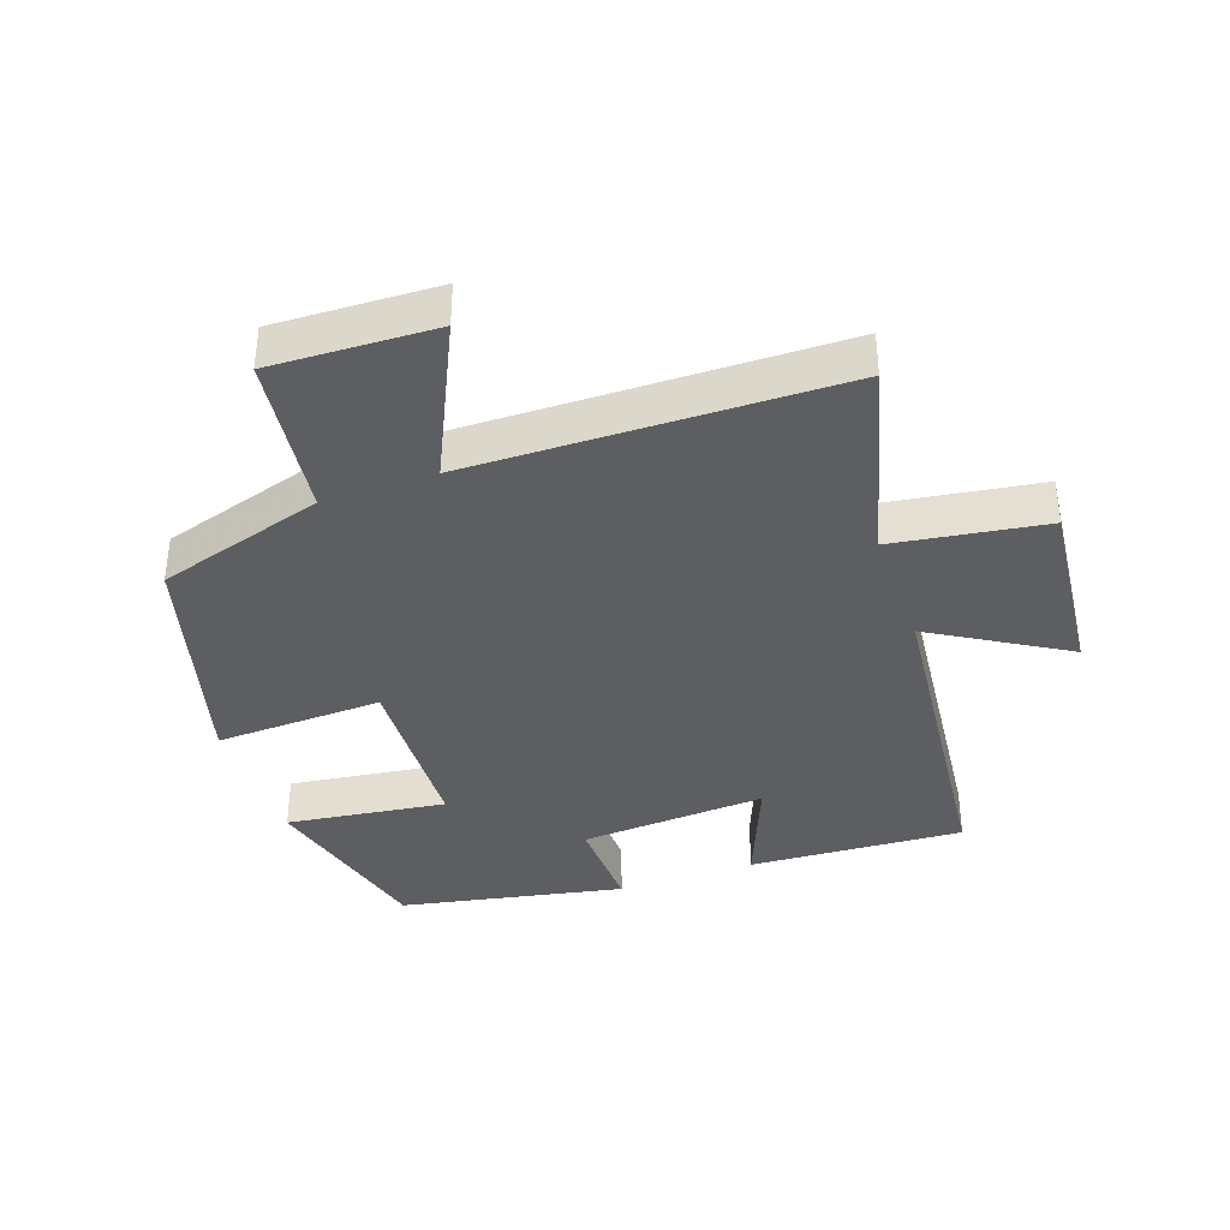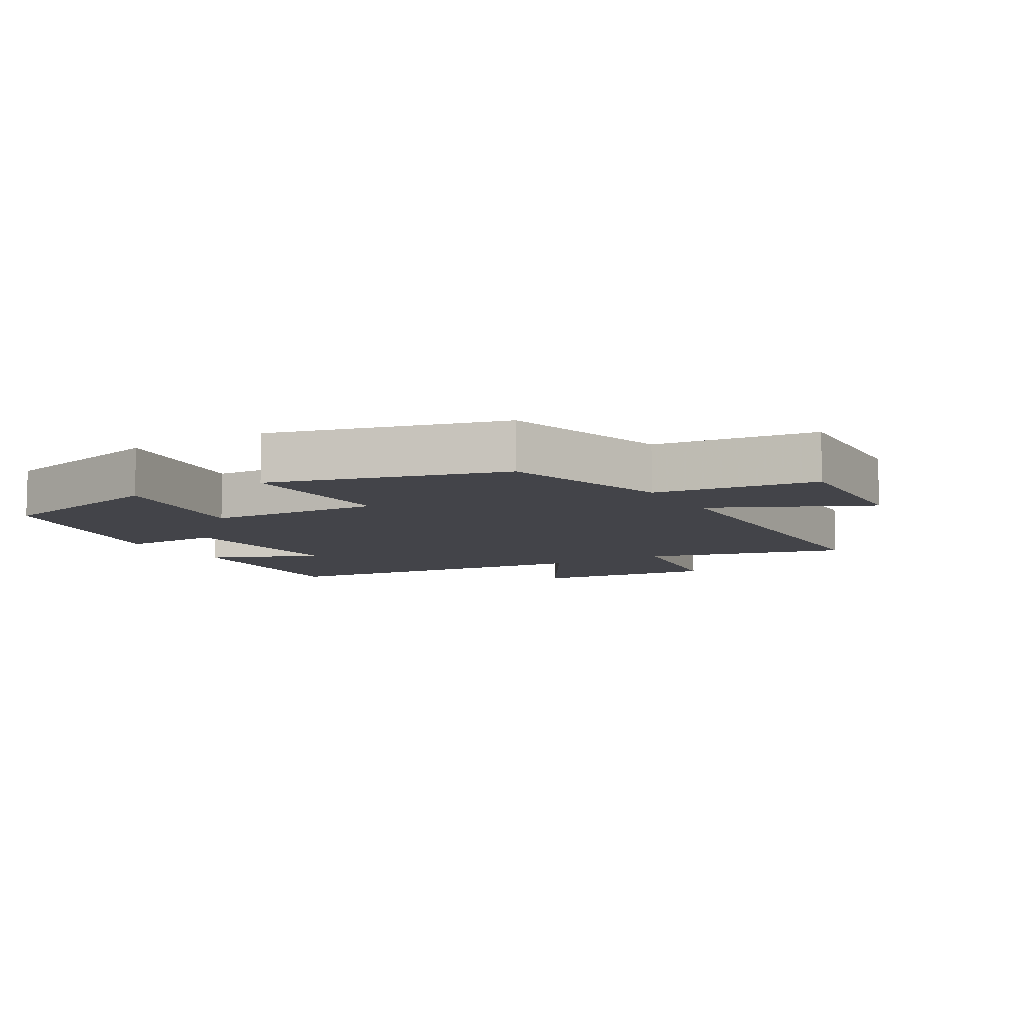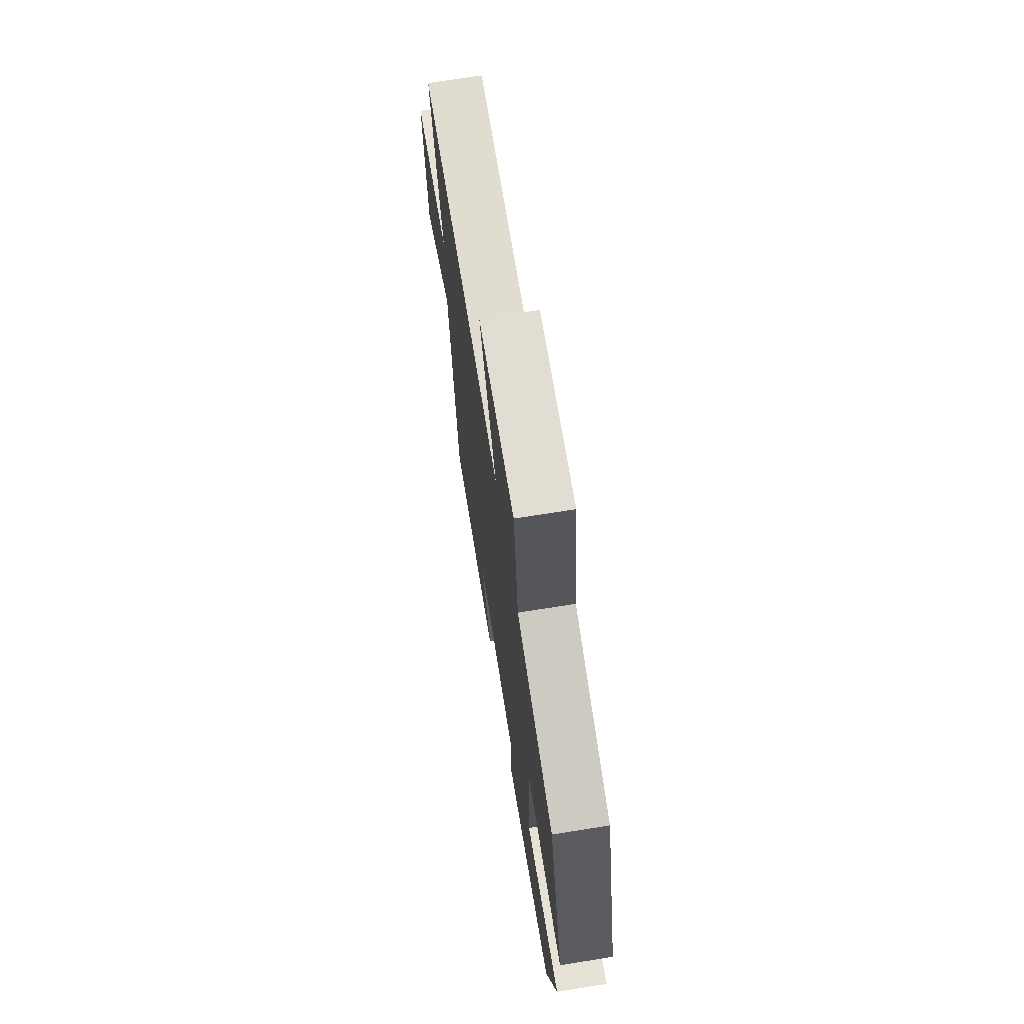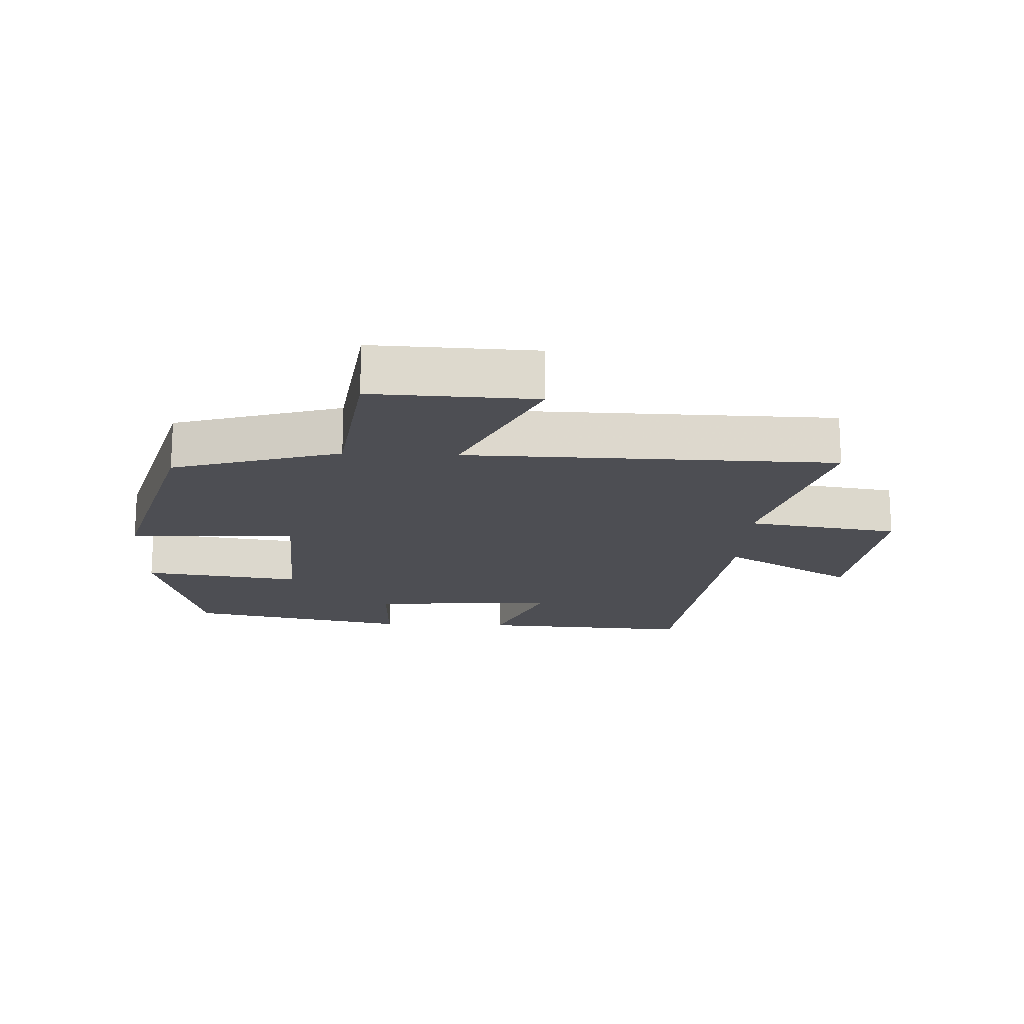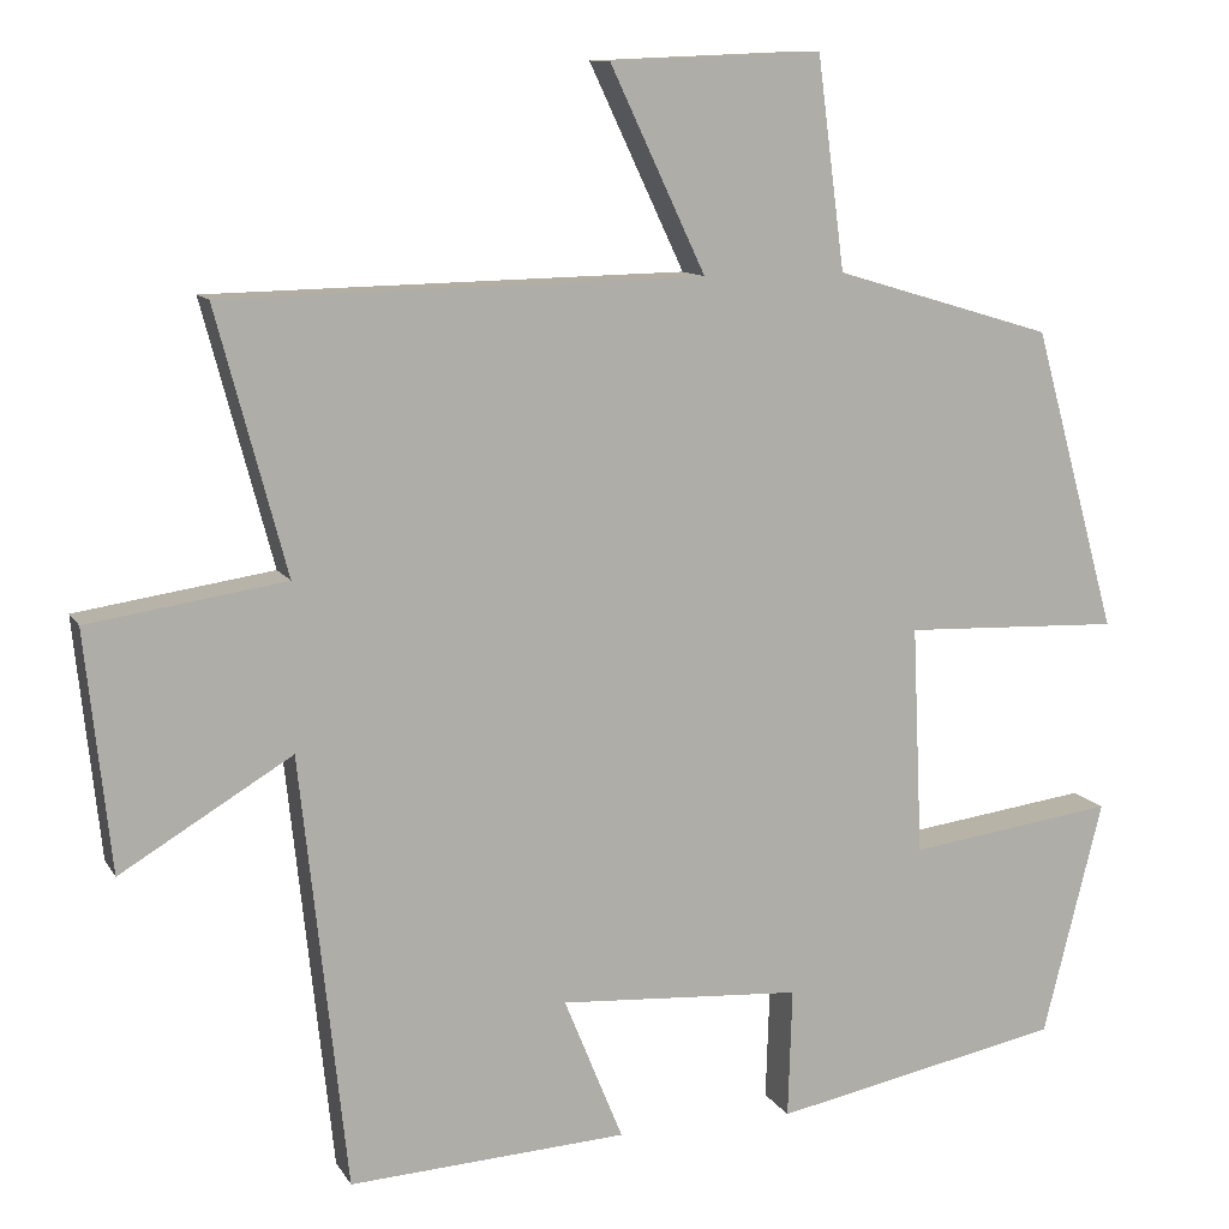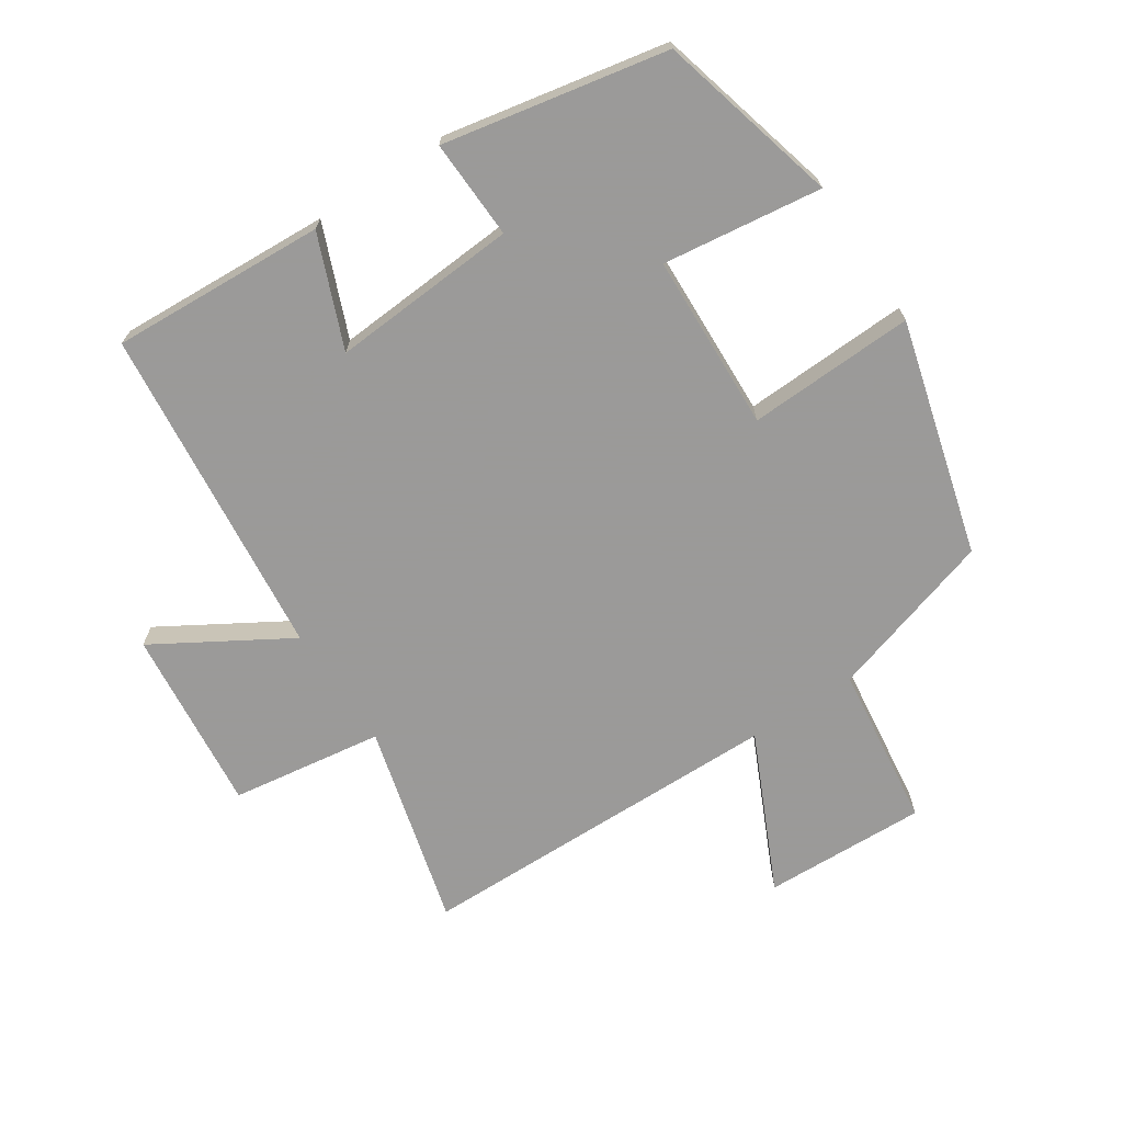
<metadata>
{"format":"obj","ext":"obj","renderer":"f3d","projection":"perspective","resolution":1024,"background":"white","views":[{"elev":-37.9,"azim":19.5,"up":"+Y"},{"elev":-8.5,"azim":-59.6,"up":"+Y"},{"elev":70.4,"azim":-99.1,"up":"+Z"},{"elev":-17.3,"azim":-2.5,"up":"+Y"},{"elev":10.8,"azim":160.8,"up":"+Z"},{"elev":-69.5,"azim":-146.3,"up":"+Y"}]}
</metadata>
<code>
v 0.445 0.07 -0.519
v 0.119 0.07 -0.5
v 0.188 0.07 -0.331
v -0.096 0.07 -0.349
v -0.091 0.07 -0.5
v -0.43 0.07 -0.432
v -0.5 0.07 -0.156
v -0.258 0.07 -0.189
v -0.246 0.07 0.079
v -0.5 0.07 0.07
v -0.402 0.07 0.424
v -0.147 0.07 0.5
v -0.115 0.07 0.747
v 0.133 0.07 0.737
v 0.021 0.07 0.5
v 0.582 0.07 0.489
v 0.5 0.07 0.182
v 0.731 0.07 0.147
v 0.701 0.07 -0.133
v 0.5 0.07 -0.012
v 0.445 0 -0.519
v 0.119 0 -0.5
v 0.188 0 -0.331
v -0.096 0 -0.349
v -0.091 0 -0.5
v -0.43 0 -0.432
v -0.5 0 -0.156
v -0.258 0 -0.189
v -0.246 0 0.079
v -0.5 0 0.07
v -0.402 0 0.424
v -0.147 0 0.5
v -0.115 0 0.747
v 0.133 0 0.737
v 0.021 0 0.5
v 0.582 0 0.489
v 0.5 0 0.182
v 0.731 0 0.147
v 0.701 0 -0.133
v 0.5 0 -0.012
f 17 18 19 20
f 1 2 3
f 20 1 3
f 17 20 3
f 17 3 4
f 16 17 4
f 15 16 4
f 12 13 14 15
f 11 12 15
f 10 11 15
f 9 10 15
f 8 9 15 4
f 6 7 8
f 5 6 8
f 4 5 8
f 40 39 38 37
f 23 22 21
f 23 21 40
f 23 40 37
f 24 23 37
f 24 37 36
f 24 36 35
f 35 34 33 32
f 35 32 31
f 35 31 30
f 35 30 29
f 24 35 29 28
f 28 27 26
f 28 26 25
f 28 25 24
f 1 21 22 2
f 2 22 23 3
f 3 23 24 4
f 4 24 25 5
f 5 25 26 6
f 6 26 27 7
f 7 27 28 8
f 8 28 29 9
f 9 29 30 10
f 10 30 31 11
f 11 31 32 12
f 12 32 33 13
f 13 33 34 14
f 14 34 35 15
f 15 35 36 16
f 16 36 37 17
f 17 37 38 18
f 18 38 39 19
f 19 39 40 20
f 20 40 21 1

</code>
